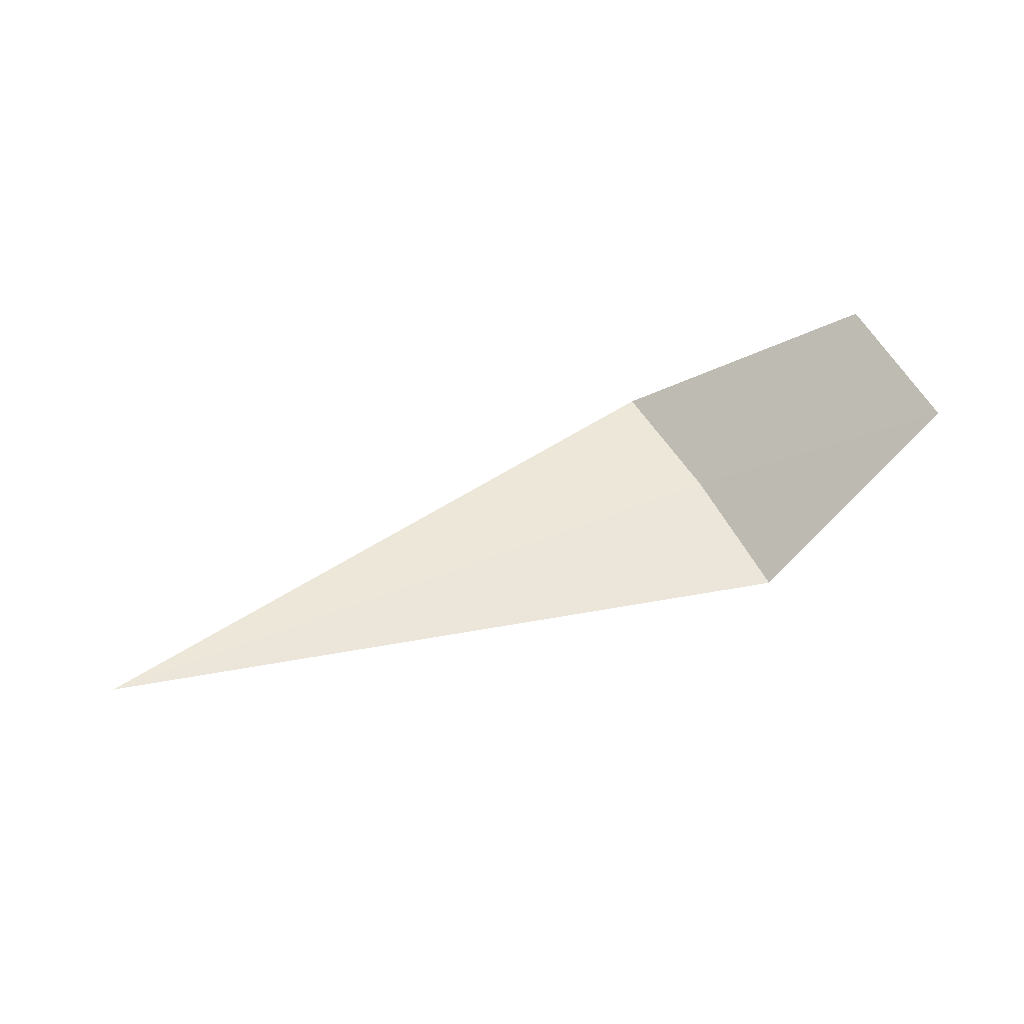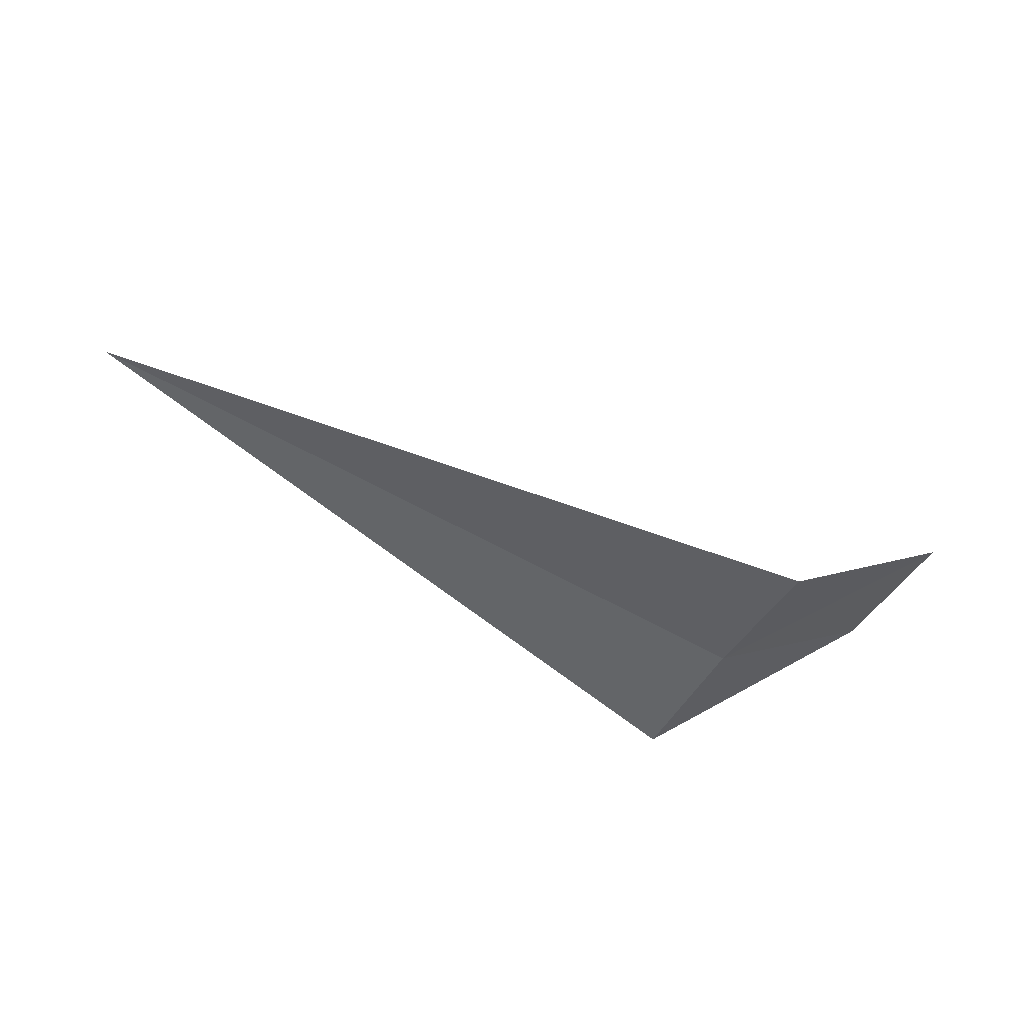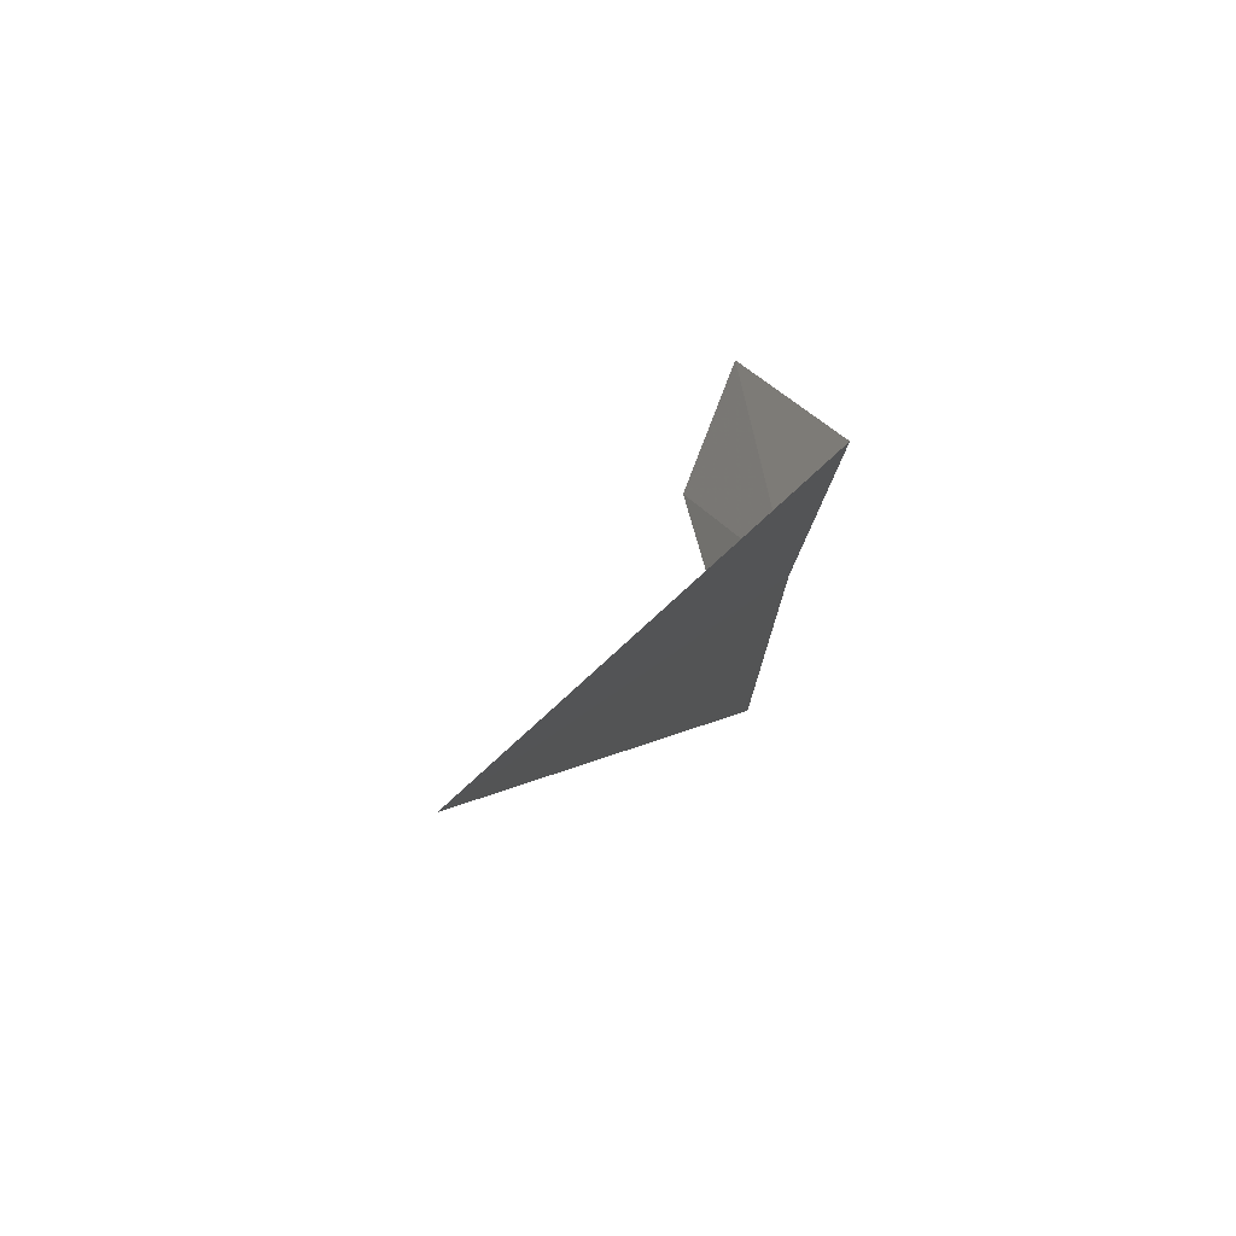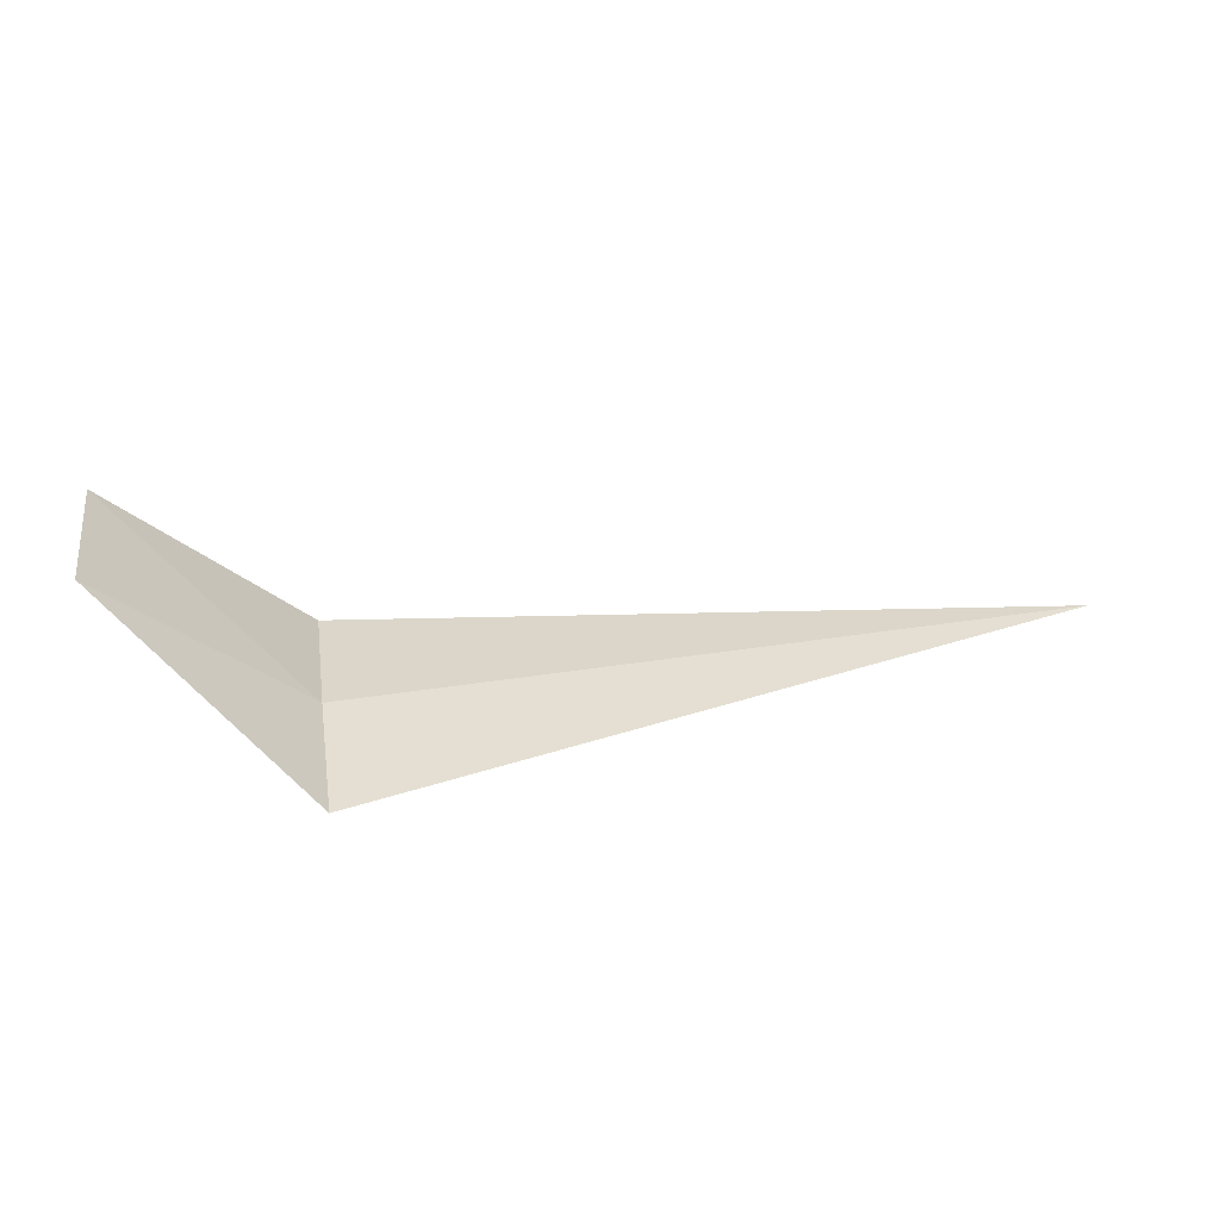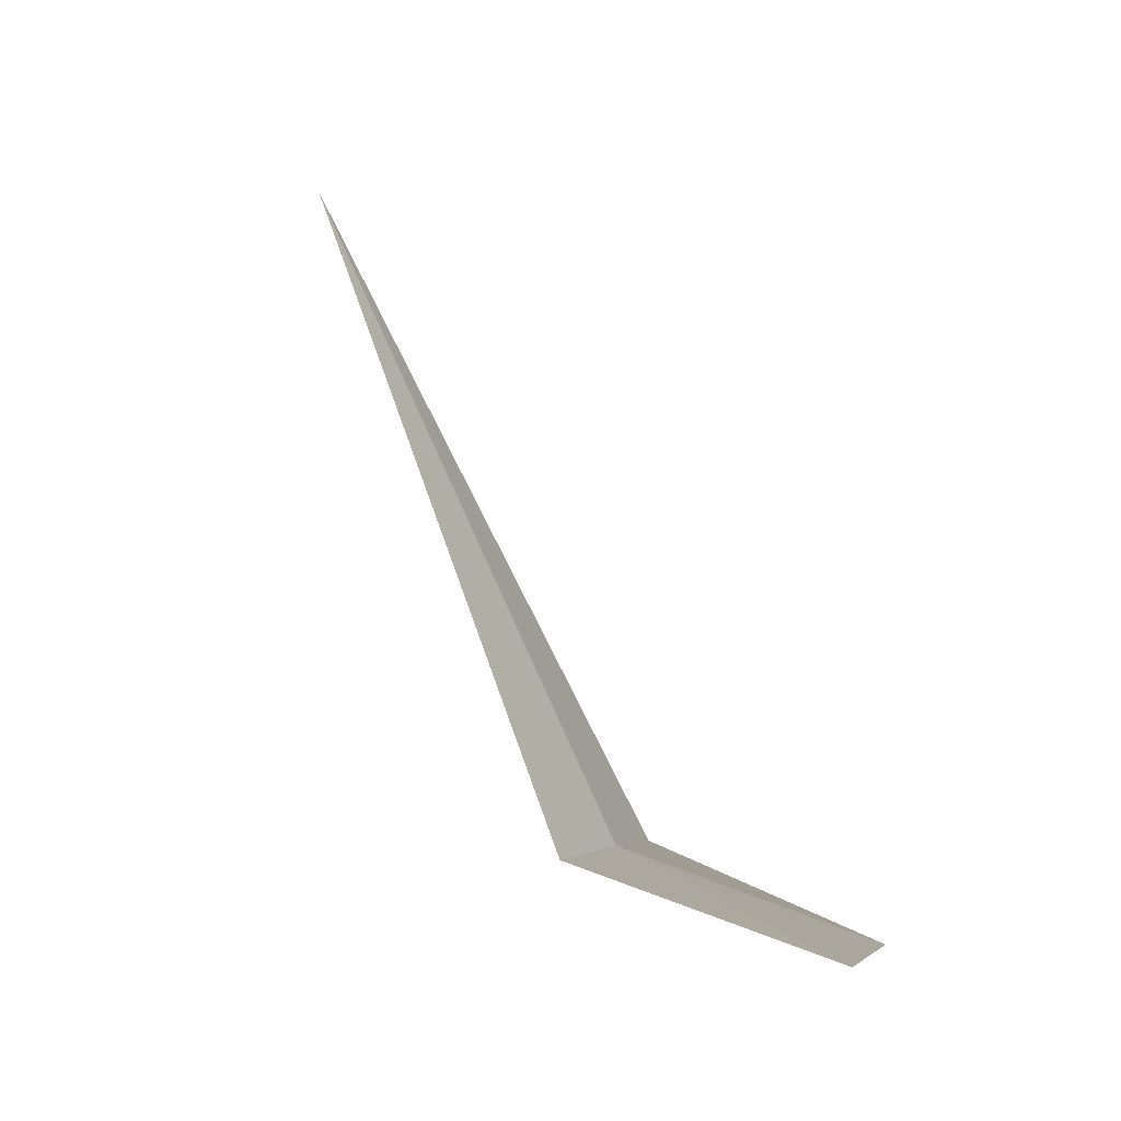
<metadata>
{"format":"obj","ext":"obj","renderer":"f3d","projection":"perspective","resolution":1024,"background":"white","views":[{"elev":33.8,"azim":148.6,"up":"+Z"},{"elev":-66.4,"azim":151.3,"up":"+Z"},{"elev":15.2,"azim":113.6,"up":"+Y"},{"elev":53.7,"azim":-8.8,"up":"+Z"},{"elev":77.2,"azim":-114.3,"up":"+Y"}]}
</metadata>
<code>
v -1.981 -6.397 26.5
v -1.981 -5.66 26.19
v -2.981 -5.442 27.19
v -2.981 -6.24 27.5
v -1.981 -7.167 26.72
v 1.915 -6.397 26.5
f 1 3 2
f 1 5 4
f 1 4 3
f 1 2 6
f 1 6 5

</code>
